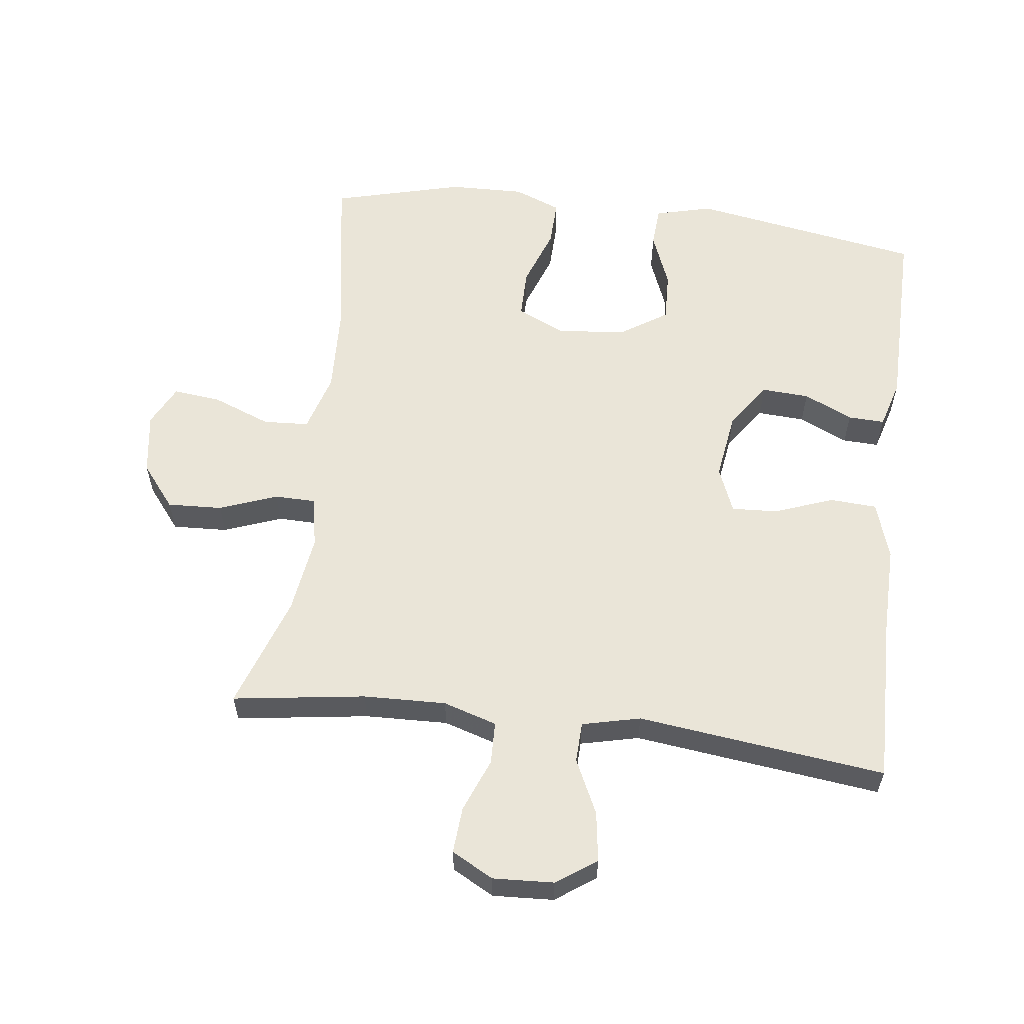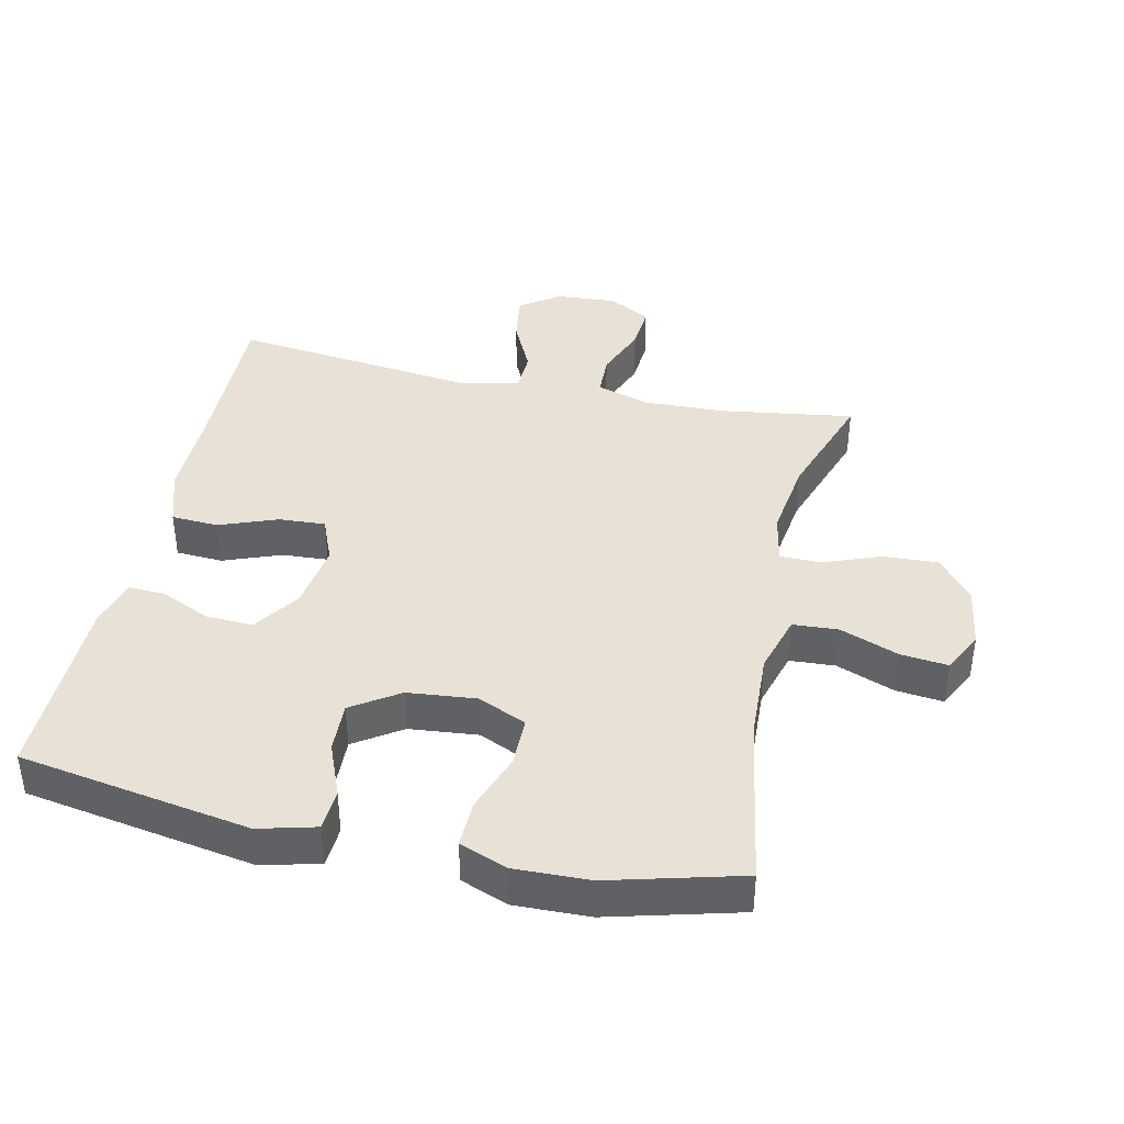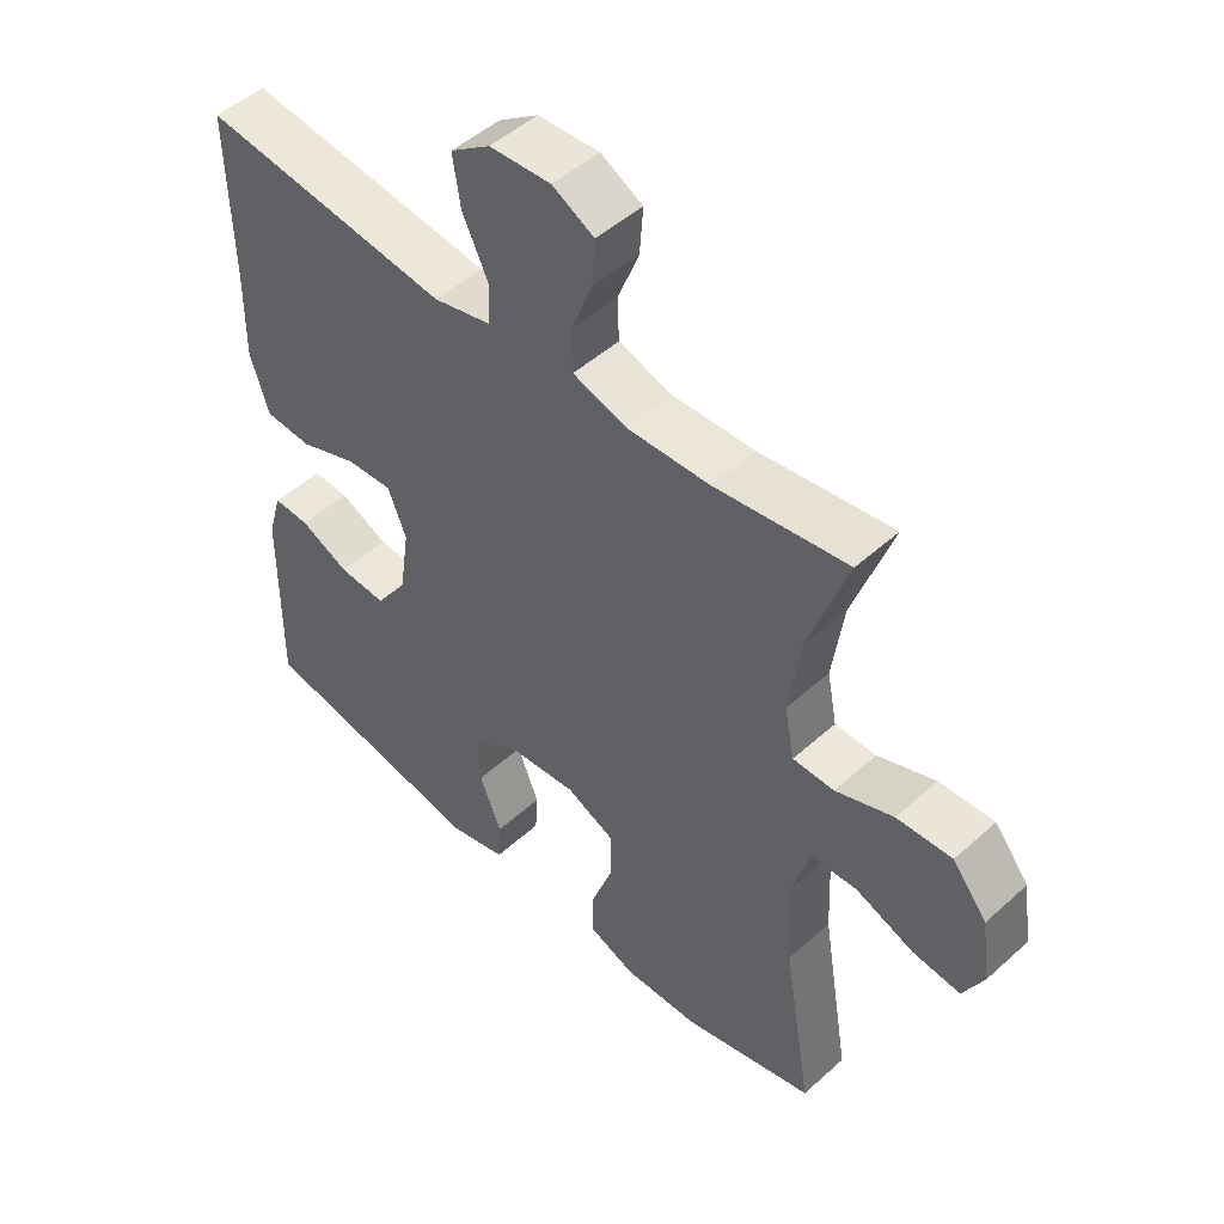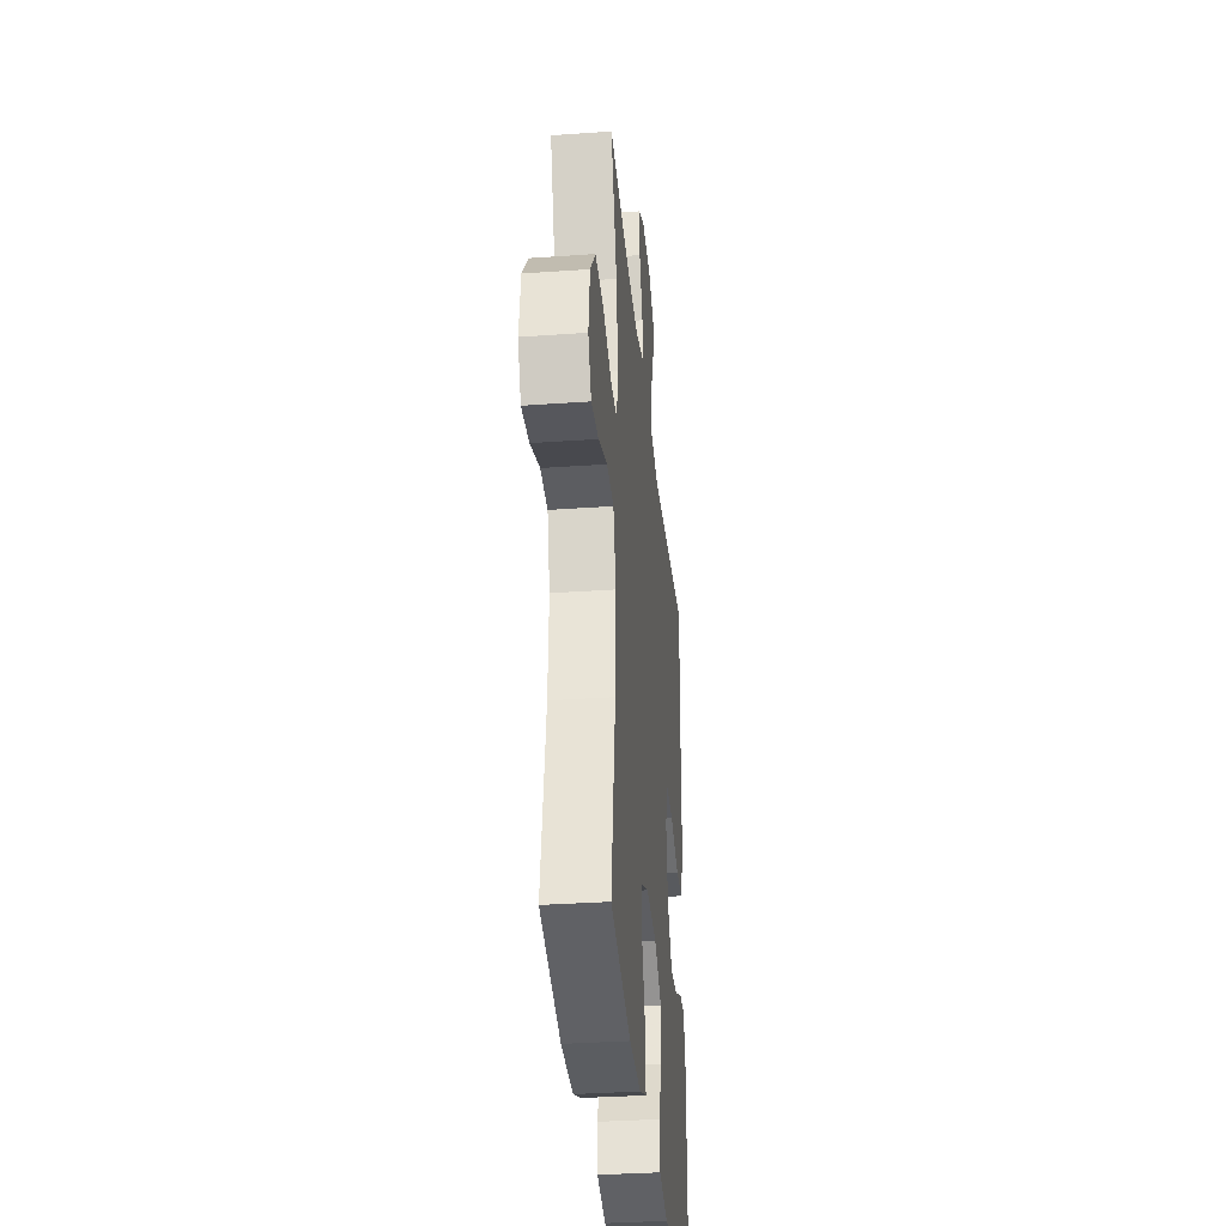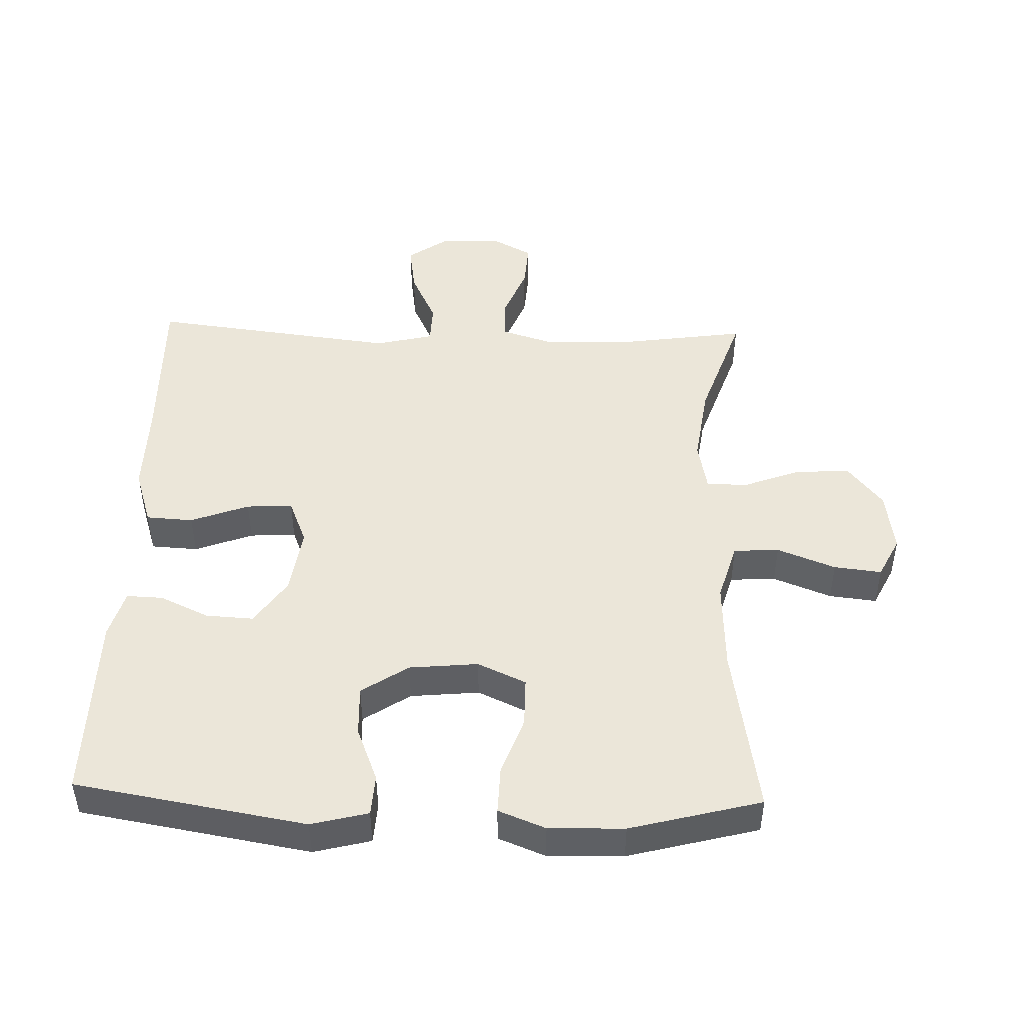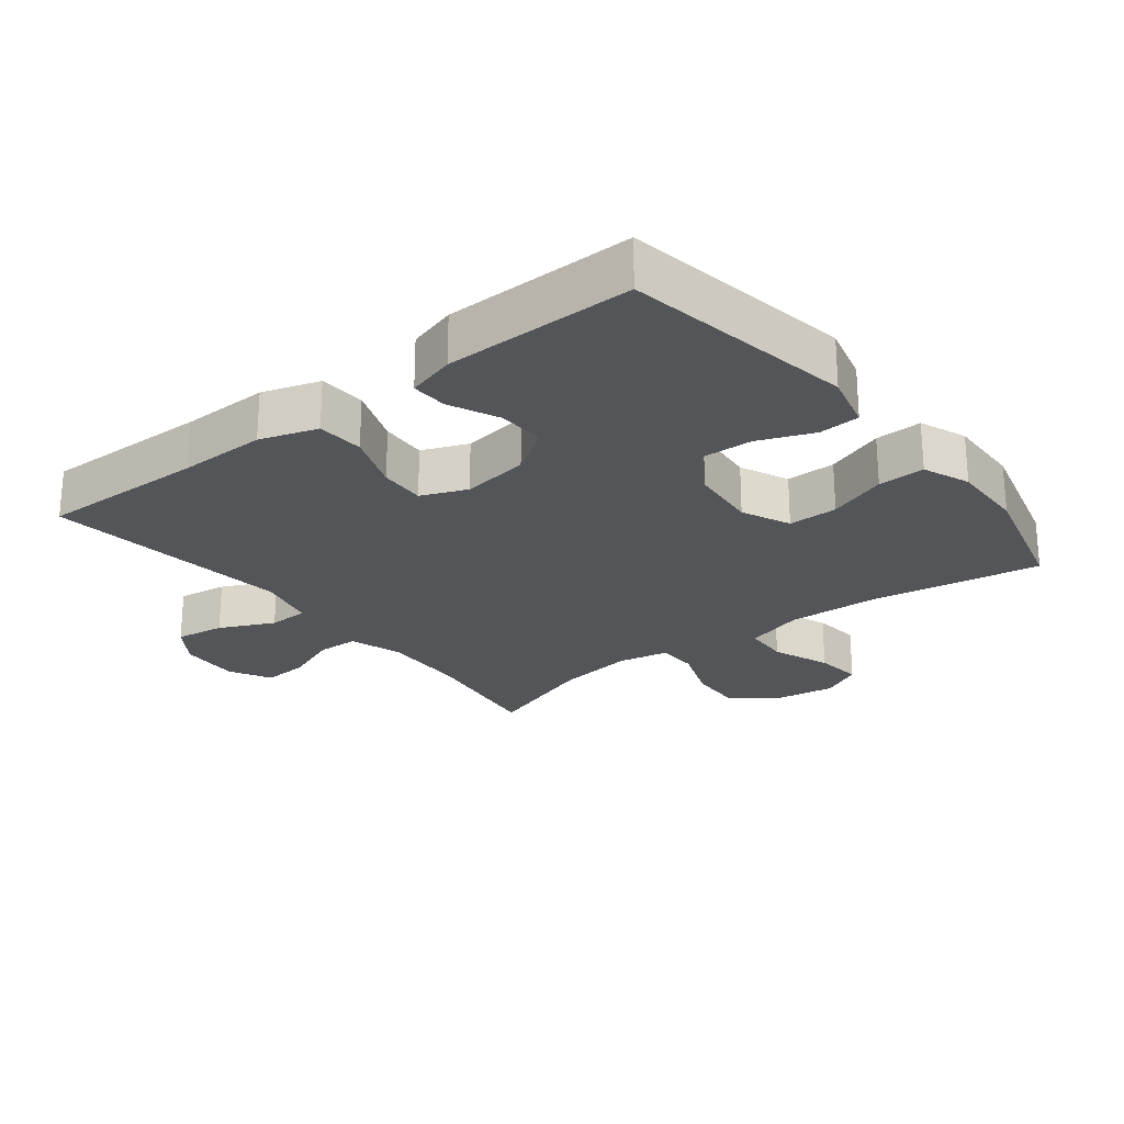
<metadata>
{"format":"obj","ext":"obj","renderer":"f3d","projection":"perspective","resolution":1024,"background":"white","views":[{"elev":58.7,"azim":7.2,"up":"+Y"},{"elev":40.2,"azim":-167.7,"up":"+Y"},{"elev":49.1,"azim":-134.9,"up":"+Z"},{"elev":-33.9,"azim":-84.5,"up":"+Z"},{"elev":47.0,"azim":-178.2,"up":"+Y"},{"elev":-24.1,"azim":128.1,"up":"+Y"}]}
</metadata>
<code>
v -0.5 0.07 0.5
v -0.3 0.07 0.471
v -0.175 0.07 0.467
v -0.094 0.07 0.492
v -0.092 0.07 0.556
v -0.124 0.07 0.637
v -0.129 0.07 0.707
v -0.066 0.07 0.741
v 0.026 0.07 0.736
v 0.086 0.07 0.694
v 0.075 0.07 0.619
v 0.036 0.07 0.537
v 0.038 0.07 0.476
v 0.126 0.07 0.455
v 0.5 0.07 0.5
v 0.495 0.07 0.248
v 0.497 0.07 0.115
v 0.469 0.07 0.028
v 0.398 0.07 0.024
v 0.31 0.07 0.057
v 0.24 0.07 0.061
v 0.212 0.07 -0.008
v 0.227 0.07 -0.11
v 0.275 0.07 -0.18
v 0.347 0.07 -0.176
v 0.421 0.07 -0.142
v 0.476 0.07 -0.14
v 0.497 0.07 -0.213
v 0.5 0.07 -0.5
v 0.151 0.07 -0.559
v 0.065 0.07 -0.537
v 0.061 0.07 -0.475
v 0.094 0.07 -0.392
v 0.097 0.07 -0.316
v 0.026 0.07 -0.269
v -0.078 0.07 -0.259
v -0.151 0.07 -0.292
v -0.151 0.07 -0.367
v -0.119 0.07 -0.456
v -0.117 0.07 -0.527
v -0.188 0.07 -0.555
v -0.302 0.07 -0.552
v -0.5 0.07 -0.5
v -0.457 0.07 -0.241
v -0.451 0.07 -0.104
v -0.477 0.07 -0.015
v -0.546 0.07 -0.011
v -0.634 0.07 -0.045
v -0.706 0.07 -0.053
v -0.737 0.07 0.009
v -0.723 0.07 0.103
v -0.671 0.07 0.168
v -0.588 0.07 0.164
v -0.501 0.07 0.131
v -0.439 0.07 0.132
v -0.424 0.07 0.209
v -0.441 0.07 0.329
v -0.5 0 0.5
v -0.3 0 0.471
v -0.175 0 0.467
v -0.094 0 0.492
v -0.092 0 0.556
v -0.124 0 0.637
v -0.129 0 0.707
v -0.066 0 0.741
v 0.026 0 0.736
v 0.086 0 0.694
v 0.075 0 0.619
v 0.036 0 0.537
v 0.038 0 0.476
v 0.126 0 0.455
v 0.5 0 0.5
v 0.495 0 0.248
v 0.497 0 0.115
v 0.469 0 0.028
v 0.398 0 0.024
v 0.31 0 0.057
v 0.24 0 0.061
v 0.212 0 -0.008
v 0.227 0 -0.11
v 0.275 0 -0.18
v 0.347 0 -0.176
v 0.421 0 -0.142
v 0.476 0 -0.14
v 0.497 0 -0.213
v 0.5 0 -0.5
v 0.151 0 -0.559
v 0.065 0 -0.537
v 0.061 0 -0.475
v 0.094 0 -0.392
v 0.097 0 -0.316
v 0.026 0 -0.269
v -0.078 0 -0.259
v -0.151 0 -0.292
v -0.151 0 -0.367
v -0.119 0 -0.456
v -0.117 0 -0.527
v -0.188 0 -0.555
v -0.302 0 -0.552
v -0.5 0 -0.5
v -0.457 0 -0.241
v -0.451 0 -0.104
v -0.477 0 -0.015
v -0.546 0 -0.011
v -0.634 0 -0.045
v -0.706 0 -0.053
v -0.737 0 0.009
v -0.723 0 0.103
v -0.671 0 0.168
v -0.588 0 0.164
v -0.501 0 0.131
v -0.439 0 0.132
v -0.424 0 0.209
v -0.441 0 0.329
f 52 53 54
f 51 52 54
f 50 51 54
f 49 50 54
f 48 49 54
f 47 48 54
f 46 47 54 55
f 45 46 55
f 44 45 55 56
f 42 43 44
f 41 42 44
f 40 41 44
f 39 40 44
f 38 39 44
f 37 38 44 56
f 31 32 33
f 30 31 33
f 29 30 33
f 28 29 33
f 27 28 33
f 26 27 33
f 25 26 33
f 24 25 33 34
f 23 24 34 35
f 18 19 20
f 17 18 20
f 16 17 20
f 16 20 21
f 15 16 21
f 14 15 21
f 13 14 21 22
f 10 11 12
f 9 10 12
f 8 9 12
f 7 8 12
f 6 7 12
f 5 6 12
f 4 5 12 13
f 23 35 36
f 22 23 36
f 13 22 36
f 4 13 36
f 3 4 36
f 37 56 57
f 36 37 57
f 3 36 57
f 2 3 57
f 1 2 57
f 111 110 109
f 111 109 108
f 111 108 107
f 111 107 106
f 111 106 105
f 111 105 104
f 112 111 104 103
f 112 103 102
f 113 112 102 101
f 101 100 99
f 101 99 98
f 101 98 97
f 101 97 96
f 101 96 95
f 113 101 95 94
f 90 89 88
f 90 88 87
f 90 87 86
f 90 86 85
f 90 85 84
f 90 84 83
f 90 83 82
f 91 90 82 81
f 92 91 81 80
f 77 76 75
f 77 75 74
f 77 74 73
f 78 77 73
f 78 73 72
f 78 72 71
f 79 78 71 70
f 69 68 67
f 69 67 66
f 69 66 65
f 69 65 64
f 69 64 63
f 69 63 62
f 70 69 62 61
f 93 92 80
f 93 80 79
f 93 79 70
f 93 70 61
f 93 61 60
f 114 113 94
f 114 94 93
f 114 93 60
f 114 60 59
f 114 59 58
f 1 58 59 2
f 2 59 60 3
f 3 60 61 4
f 4 61 62 5
f 5 62 63 6
f 6 63 64 7
f 7 64 65 8
f 8 65 66 9
f 9 66 67 10
f 10 67 68 11
f 11 68 69 12
f 12 69 70 13
f 13 70 71 14
f 14 71 72 15
f 15 72 73 16
f 16 73 74 17
f 17 74 75 18
f 18 75 76 19
f 19 76 77 20
f 20 77 78 21
f 21 78 79 22
f 22 79 80 23
f 23 80 81 24
f 24 81 82 25
f 25 82 83 26
f 26 83 84 27
f 27 84 85 28
f 28 85 86 29
f 29 86 87 30
f 30 87 88 31
f 31 88 89 32
f 32 89 90 33
f 33 90 91 34
f 34 91 92 35
f 35 92 93 36
f 36 93 94 37
f 37 94 95 38
f 38 95 96 39
f 39 96 97 40
f 40 97 98 41
f 41 98 99 42
f 42 99 100 43
f 43 100 101 44
f 44 101 102 45
f 45 102 103 46
f 46 103 104 47
f 47 104 105 48
f 48 105 106 49
f 49 106 107 50
f 50 107 108 51
f 51 108 109 52
f 52 109 110 53
f 53 110 111 54
f 54 111 112 55
f 55 112 113 56
f 56 113 114 57
f 57 114 58 1

</code>
